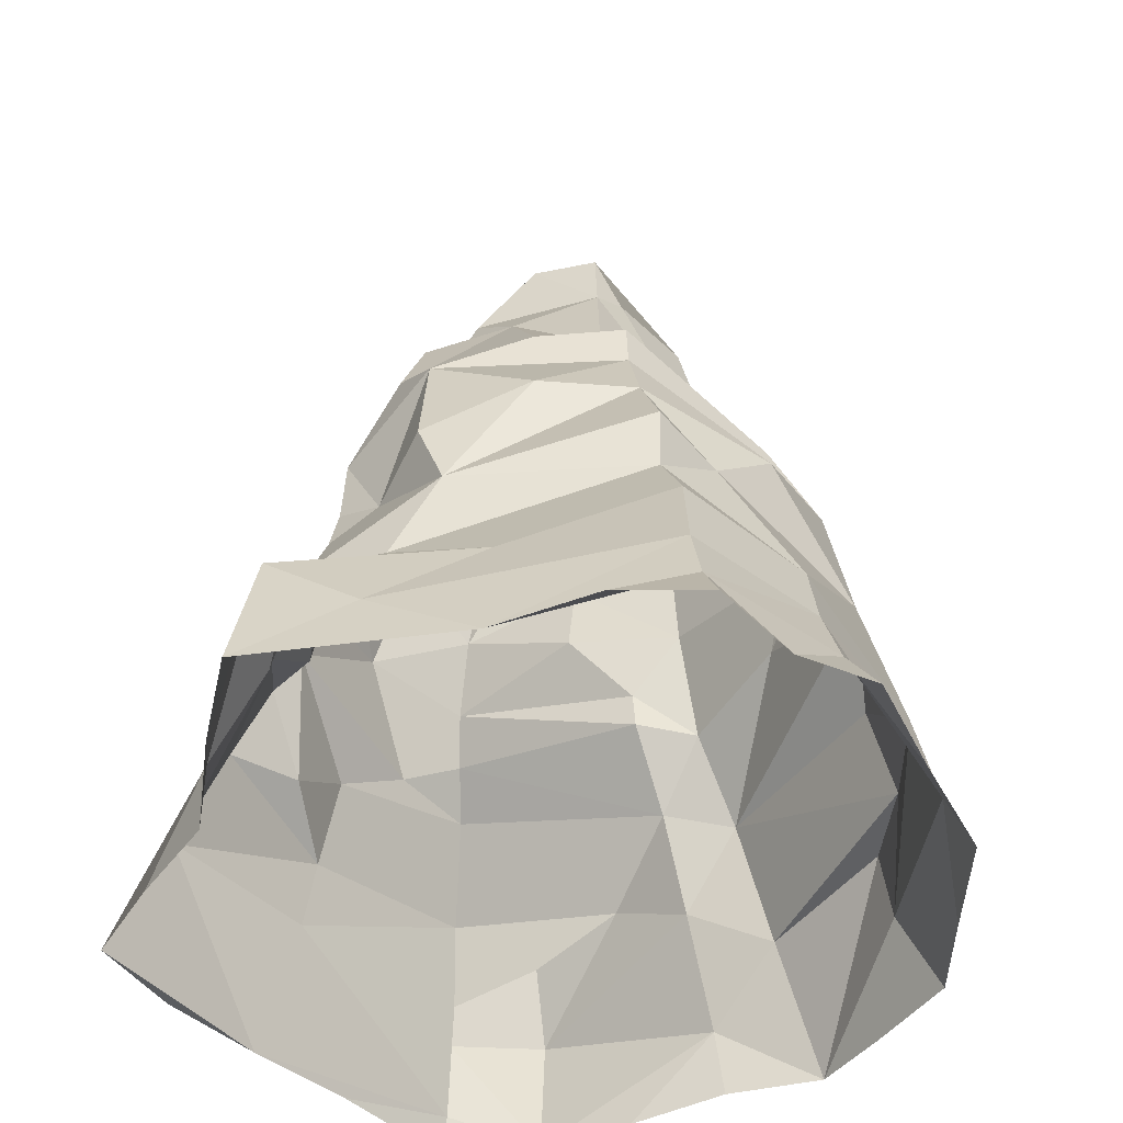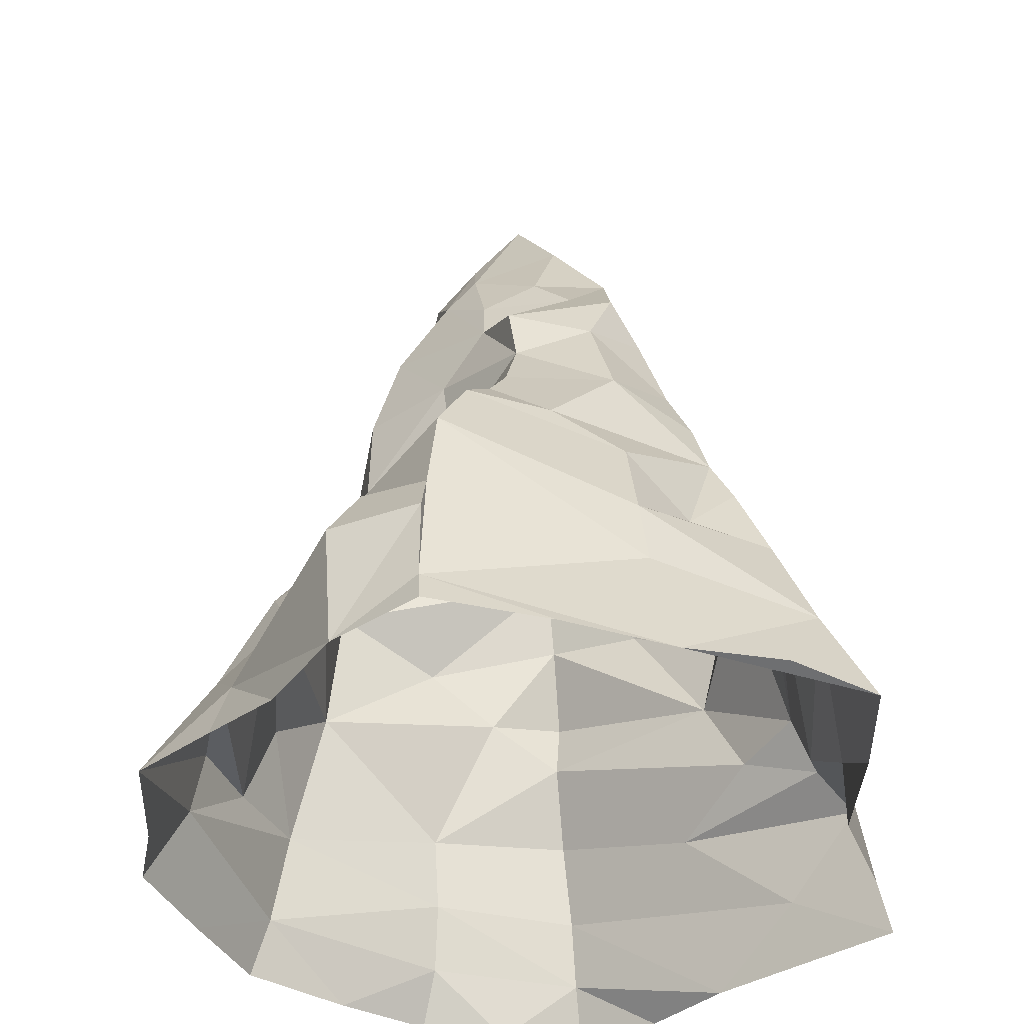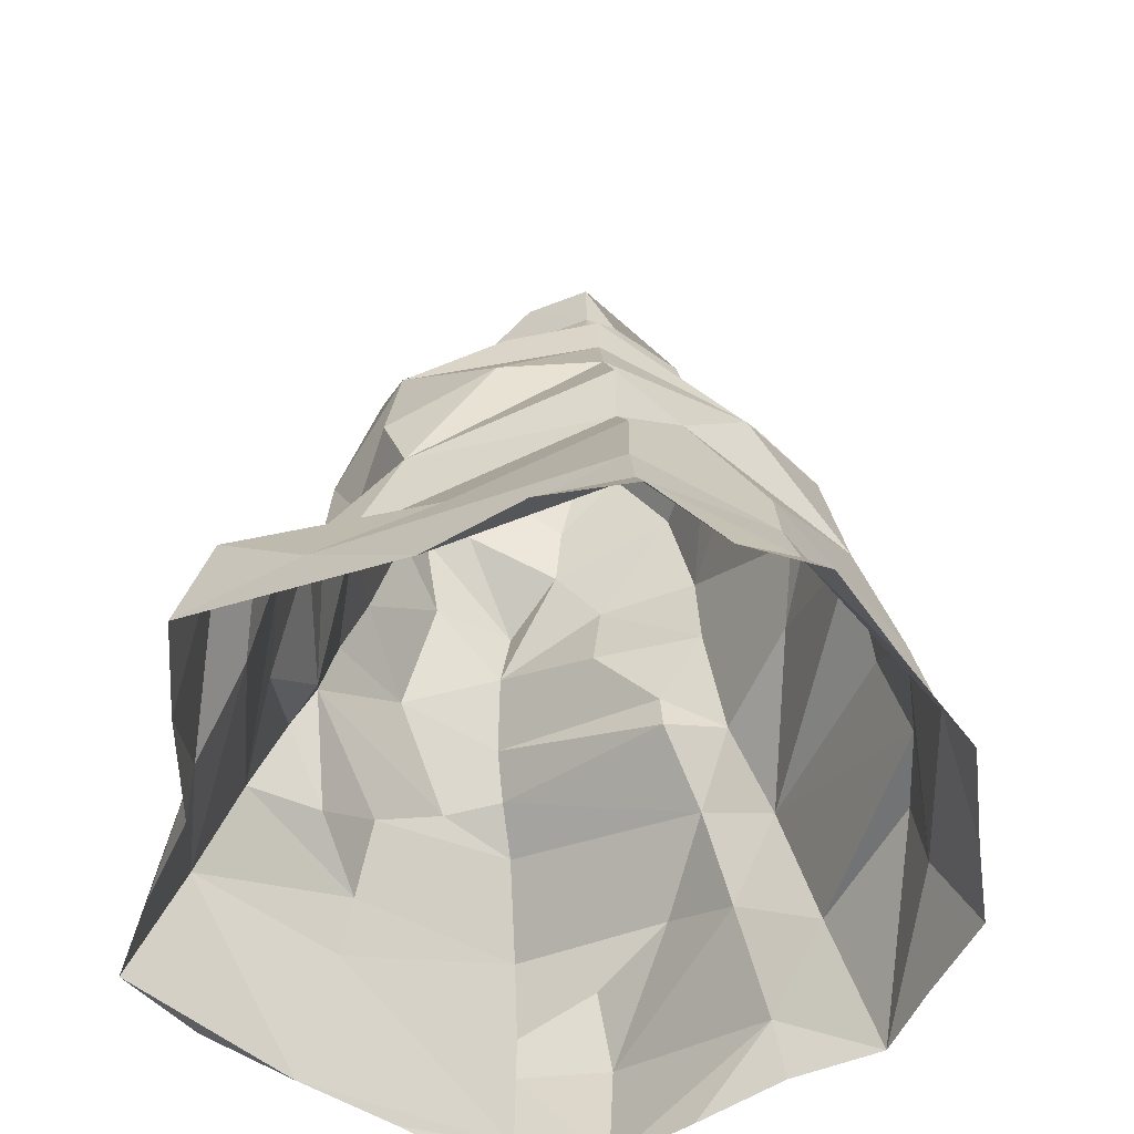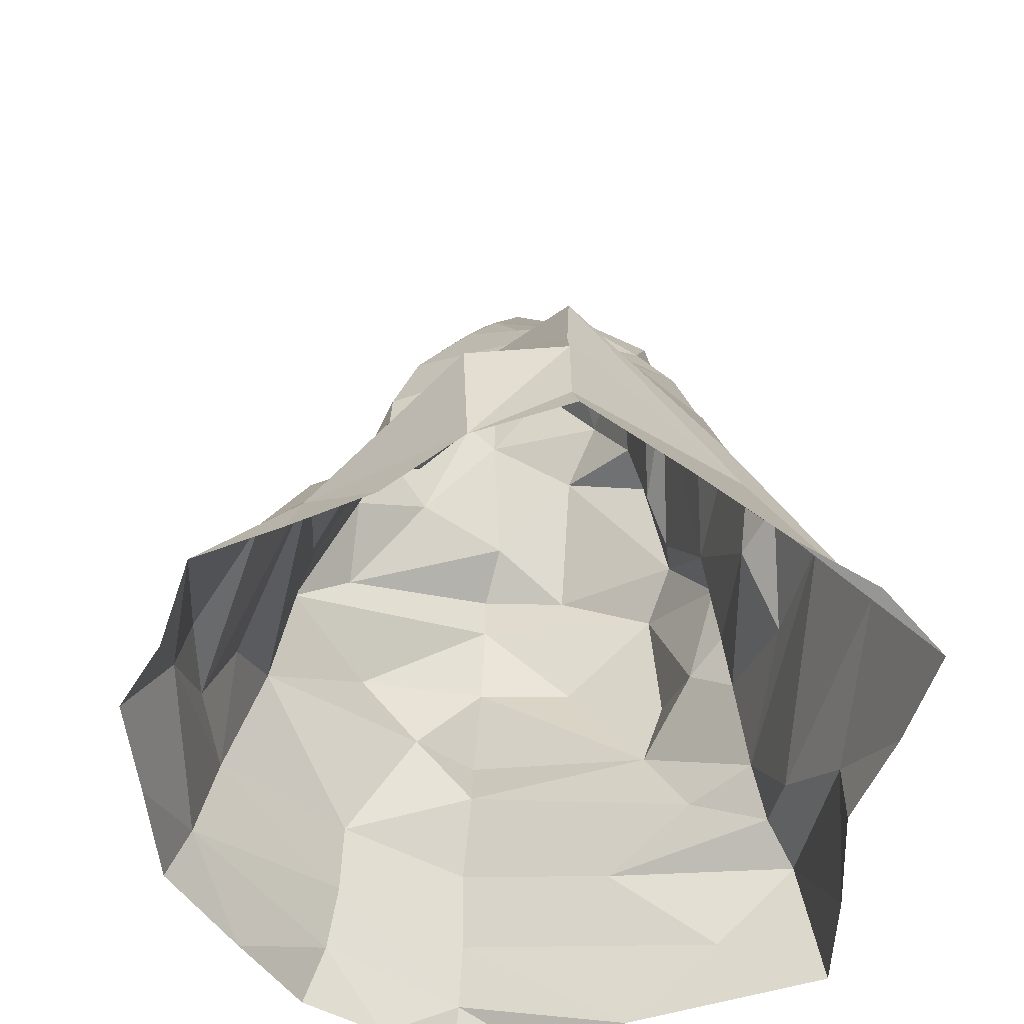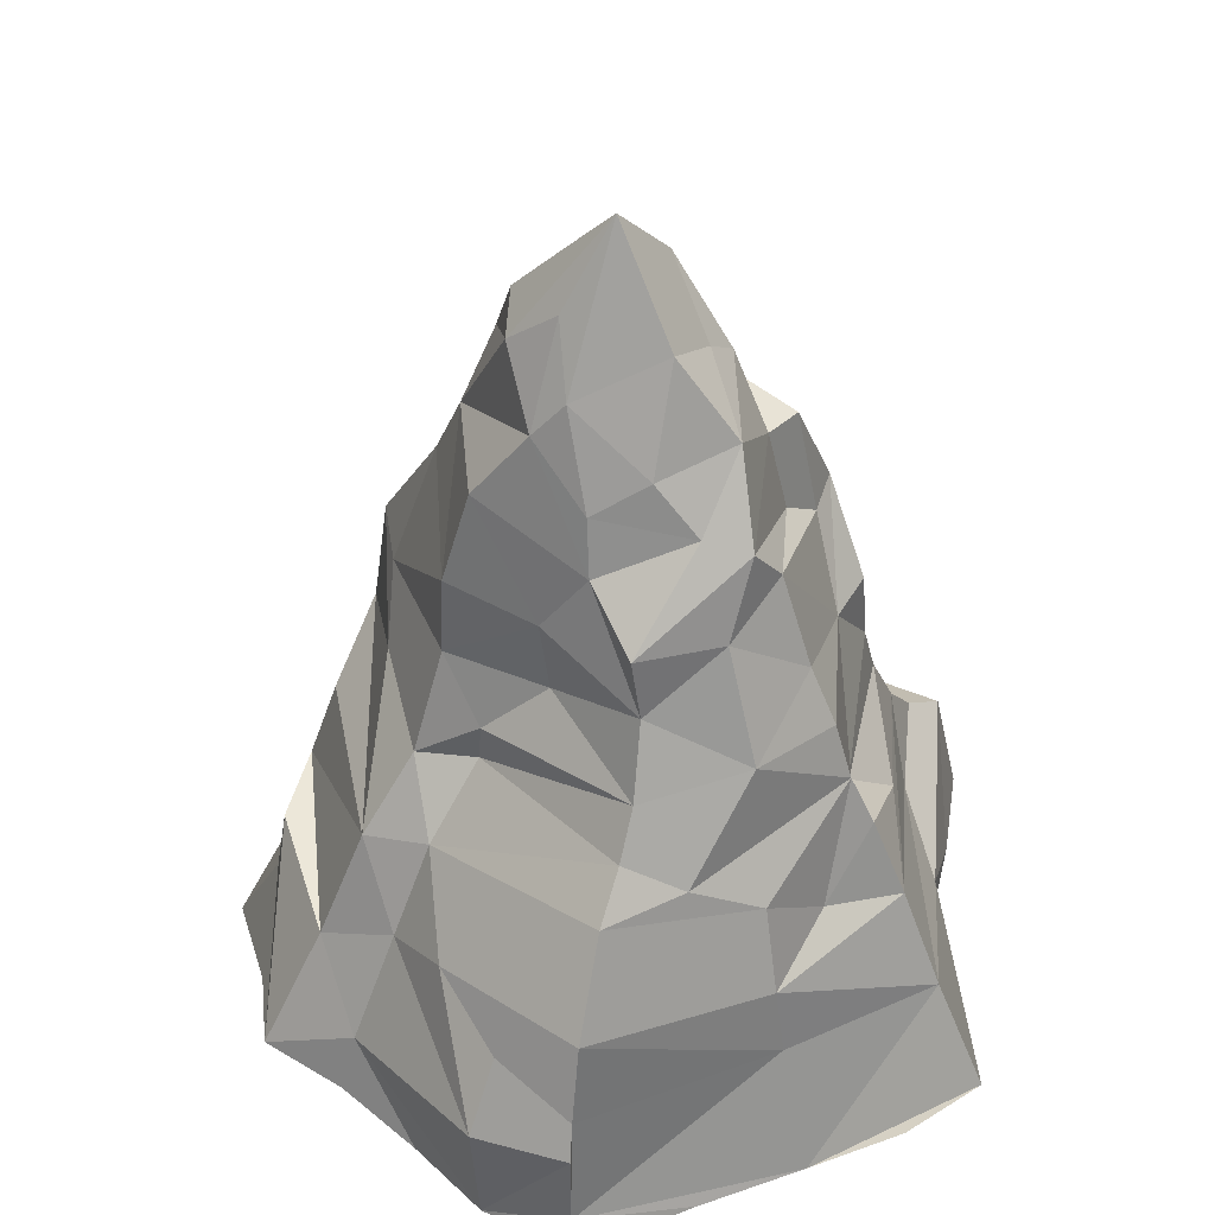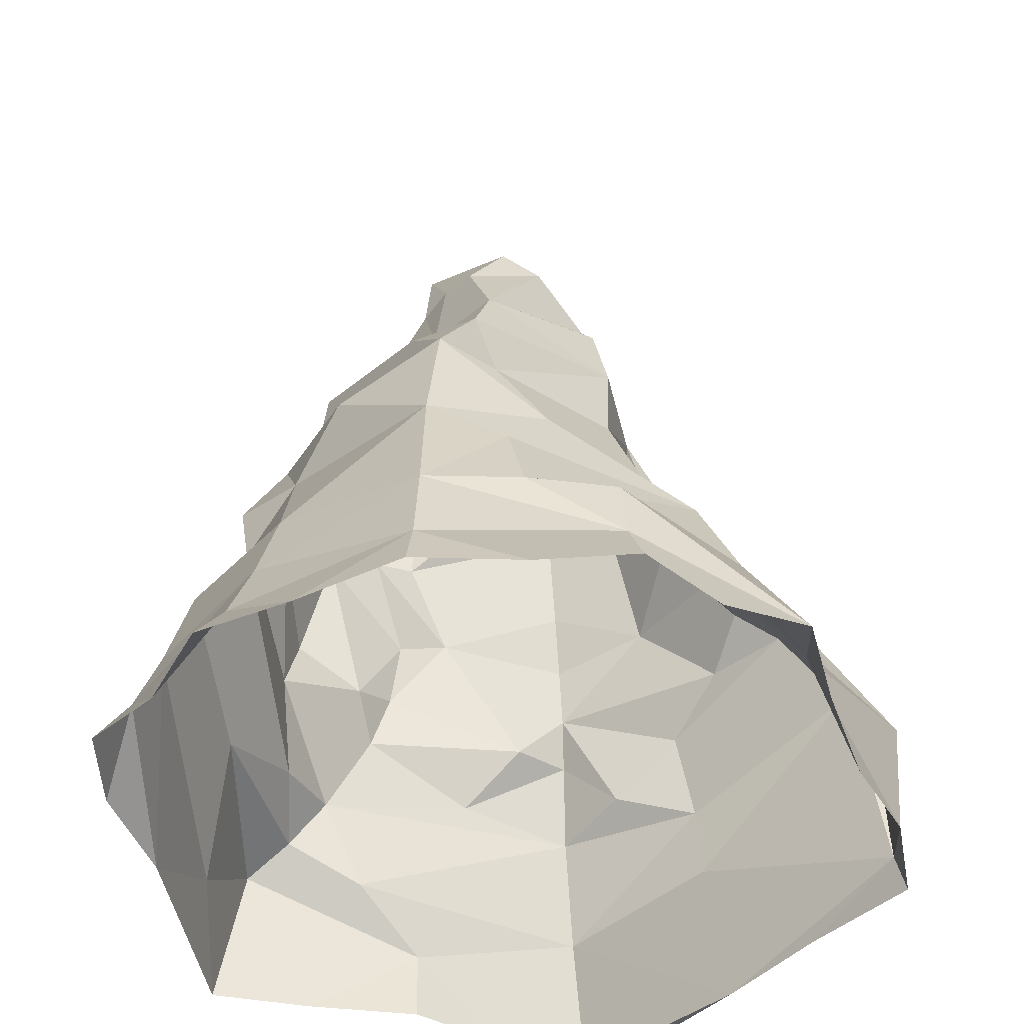
<metadata>
{"format":"obj","ext":"obj","renderer":"f3d","projection":"perspective","resolution":1024,"background":"white","views":[{"elev":-45.5,"azim":-108.2,"up":"+Y"},{"elev":-40.1,"azim":100.2,"up":"+Y"},{"elev":-53.1,"azim":-99.0,"up":"+Y"},{"elev":-56.1,"azim":80.8,"up":"+Y"},{"elev":42.9,"azim":93.2,"up":"+Y"},{"elev":-46.7,"azim":-16.5,"up":"+Y"}]}
</metadata>
<code>
g default
v 19.41 0.826 -36.21
v -21.06 0.4462 -34.76
v -39.66 1.167 0.02584
v -18.12 0.5964 31.31
v 18.65 1.515 32.34
v 40.68 0.7634 1.16
v -36.5 6.186 -0.00098
v -17.05 6.292 29.25
v 39.45 4.208 1.531
v -19.02 13.83 -32.07
v 39.23 12.38 1.533
v 14.98 13.62 26.64
v 37.84 16.14 1.433
v 14.9 22.5 -27.51
v 36.42 24.88 0.8861
v -15.02 29.56 23.93
v 30.51 33.5 -0.5711
v 13.82 30.57 -24.26
v -23.96 42.14 -0.05625
v 9.451 32.81 17.53
v -20.76 49.64 0.07402
v -5.685 42.43 -22.81
v -20.21 54.75 0.1233
v -9.725 51.44 -19.2
v -15.05 58.36 -0.6502
v 19.05 54.22 -2.576
v -9.981 71.95 0.8436
v -3.982 69.74 -10.11
v -9.355 78.47 0.855
v 10.58 66.69 -3.908
v -5.763 78.75 -4.561
v -2.484 81.29 3.539
v 29.32 0.1132 16.77
v 36.95 12.48 10.67
v 25.04 21.49 14.15
v 26.35 37.22 -2.032
v 13.17 58.02 1.251
v 0.222 86.36 -0.2902
v 29.87 0.5967 -19.72
v 26.57 13.59 -16.98
v 25.81 20.63 -16.06
v 23.57 29.4 -14.83
v 13.04 35.39 -21.95
v 15.84 53.61 -10.65
v 12.46 60.87 -12.51
v 5.735 76.25 -5.335
v -0.2182 0.2279 -31.76
v -12.22 21.34 -26.76
v -0.468 72.69 -8.165
v -30.45 0.6016 -16.18
v -19.48 29.03 -17.17
v -17.8 36.04 -19.18
v -15.22 48.07 -17.75
v -9.139 64.96 -7.879
v -33.56 1.348 16.22
v -30.65 6.468 14.46
v -28.36 12.98 13.79
v -26.42 19.93 13.83
v -13.45 42.27 22.14
v -14.99 48.14 16.23
v -10.66 58.74 8.704
v 1.493 1.102 37.05
v 1.421 14.94 31.76
v -1.805 34.97 21.01
v 7.019 51.7 14.52
v 23.59 1.378 24.3
v 22.29 7.3 22.91
v 18.49 17.72 19.11
v 15.29 26.77 15.8
v 10.65 33.63 11.45
v 10.68 37.39 11.22
v 11.61 43.7 4.824
v 12.07 51.5 5.706
v 7.083 71.94 3.443
v 36.16 0.512 10.04
v 33.29 19.15 8.565
v 23.26 41.45 -3.049
v 19.54 48.2 -3.457
v 11.33 63.33 1.538
v 35.03 1.097 -9.737
v 25.95 33.77 -7.982
v 19.55 42.72 -13.41
v 12.31 62.15 -8.043
v 25.68 1.088 -28.85
v 16.8 12.16 -31.38
v 18.39 24.13 -20.12
v 12.22 41.13 -20.32
v 11.07 46.89 -17.87
v 9.539 56.27 -14.99
v 7.123 68.53 -11.14
v 9.672 0.399 -34.42
v -0.2513 7.437 -31.83
v -7.602 13.01 -28.57
v 3.19 24.33 -26.53
v 8.037 29.99 -22.07
v -1.114 41.8 -20.45
v -2.085 53.72 -15.29
v -11.09 0.3829 -33.75
v -15.51 16.88 -28.83
v -8.171 29.14 -24.49
v -6.494 34.82 -23.35
v -5.887 50.25 -18.08
v -1.707 62.45 -13.38
v -24.31 6.936 -24.73
v -24.89 15.88 -13.84
v -17.45 20.07 -21.24
v -10.57 32.91 -20.65
v -5.993 61.42 -15.97
v -36.82 1.171 -8.376
v -34.26 12.62 0.01049
v -31.97 20.93 0.4656
v -27.31 28.35 0.3414
v -28.2 34.34 0.1234
v -22.09 41.73 -9.611
v -17.89 53.21 -8.368
v -35.53 0.3771 7.815
v -24.16 33.05 6.965
v -21.59 38.94 13.53
v -8.433 73.38 4.038
v -26.14 0.6607 23.35
v -16.22 15.55 27.45
v -8.261 54.14 16.39
v -6.003 61.21 13.76
v -7.386 68.93 10.51
v -3.002 76.4 8.727
v -7.825 0.4615 34.13
v 1.594 8.172 32.85
v -7.112 15.27 30.18
v -7.853 23.66 27.38
v -7.219 41.09 20.81
v 1.169 73.96 8.929
v 9.707 0.2254 33.91
v 12.65 24.83 22.33
v 6.667 42.93 14.86
v 6.353 61.17 11.92
v 7.024 68.38 6.563
v 2.888 77.89 4.29
g pCone1
f 3 116 7
f 4 126 8
f 5 66 67
f 6 80 9
f 2 104 10
f 1 91 92 85
f 5 67 12
f 8 127 121
f 12 67 68
f 11 9 13
f 85 92 93
f 10 105 99
f 121 127 128
f 85 93 14
f 99 106 48
f 111 58 112
f 121 128 129
f 12 68 133
f 112 58 117
f 121 129 16
f 133 68 69
f 14 94 18
f 48 106 51
f 112 117 113
f 48 51 107 100
f 113 117 19
f 16 129 133
f 133 69 20
f 17 81 36
f 18 95 43
f 19 117 118
f 20 69 70
f 100 107 101
f 19 118 21
f 36 81 82 77
f 16 64 59
f 20 70 71
f 43 95 96 87
f 101 107 22
f 59 64 130
f 20 71 134
f 87 96 88
f 134 71 72
f 77 82 78
f 88 96 89
f 24 108 102
f 59 130 122
f 134 72 73
f 134 73 65
f 26 78 44
f 89 97 45
f 108 54 103
f 122 65 123
f 26 83 37
f 45 97 103
f 103 54 28
f 27 61 119
f 65 73 135
f 37 83 79
f 45 103 90
f 79 83 30
f 27 119 29
f 28 31 49
f 124 131 125
f 136 74 137
f 74 46 38
f 67 33 75
f 34 67 75
f 35 34 76
f 36 69 17
f 70 36 77
f 71 70 77
f 71 77 72
f 73 72 78
f 37 73 78
f 136 37 79
f 74 136 79
f 38 137 74
f 40 9 39 85
f 41 40 85
f 42 41 86
f 43 42 86
f 82 43 87
f 44 82 88
f 45 44 89
f 83 45 90
f 30 83 90
f 92 47 98
f 48 93 99
f 95 94 100
f 95 100 101
f 96 95 101
f 89 96 102
f 97 89 102
f 49 90 28
f 104 50 110
f 105 104 110 111
f 106 105 111 112
f 51 106 112
f 51 112 113
f 52 51 114
f 53 52 114
f 24 53 115
f 54 24 115
f 31 32 38
f 56 55 120
f 58 57 121
f 117 58 16
f 118 117 16
f 61 25 60
f 61 60 122
f 61 122 123
f 119 61 123 124
f 29 119 124 125
f 32 29 125
f 127 62 132 5
f 127 5 63
f 129 128 133
f 64 133 20
f 130 64 134
f 65 130 134
f 131 123 136
f 131 136 137
f 131 137 38
f 67 66 33
f 68 67 34
f 68 34 35
f 69 68 35
f 70 69 36
f 135 73 37
f 135 37 136
f 75 6 9
f 75 9 11
f 34 75 11
f 76 34 11 13
f 35 76 13 15
f 69 35 15 17
f 72 77 78
f 37 78 26
f 74 79 30
f 9 80 39
f 13 9 40
f 15 13 40
f 15 40 41
f 17 15 41 42
f 81 17 42
f 81 42 43
f 82 81 43
f 78 82 44
f 26 44 45
f 83 26 45
f 74 30 46
f 39 84 1
f 85 39 1
f 41 85 14
f 86 41 14
f 86 14 18
f 86 18 43
f 82 87 88
f 44 88 89
f 30 90 46
f 38 46 49
f 91 47 92
f 14 93 48
f 94 14 48
f 95 18 94
f 46 90 49
f 98 2 10
f 92 98 10
f 93 92 10 99
f 100 94 48
f 96 101 22
f 96 22 24
f 102 96 24
f 103 97 102 108
f 90 103 28
f 38 49 31
f 104 2 50
f 105 10 104
f 106 99 105
f 107 51 52
f 107 52 53
f 22 107 53
f 22 53 24
f 108 24 54
f 28 54 27
f 31 28 27
f 109 3 7
f 50 109 7
f 110 50 7
f 51 113 19
f 114 51 19
f 114 19 21
f 53 114 21
f 115 53 21 23
f 115 23 25
f 54 115 25
f 54 25 27
f 31 27 29
f 31 29 32
f 116 55 56
f 7 116 56
f 7 56 57
f 110 7 57
f 111 110 57 58
f 21 118 59
f 23 21 59 60
f 25 23 60
f 27 25 61
f 120 4 8
f 56 120 8
f 57 56 8
f 121 57 8
f 58 121 16
f 59 118 16
f 60 59 122
f 32 125 38
f 8 126 62 127
f 128 127 63
f 16 133 64
f 122 130 65
f 131 124 123
f 38 125 131
f 63 5 12
f 128 63 12
f 128 12 133
f 134 64 20
f 123 65 135
f 136 123 135

</code>
